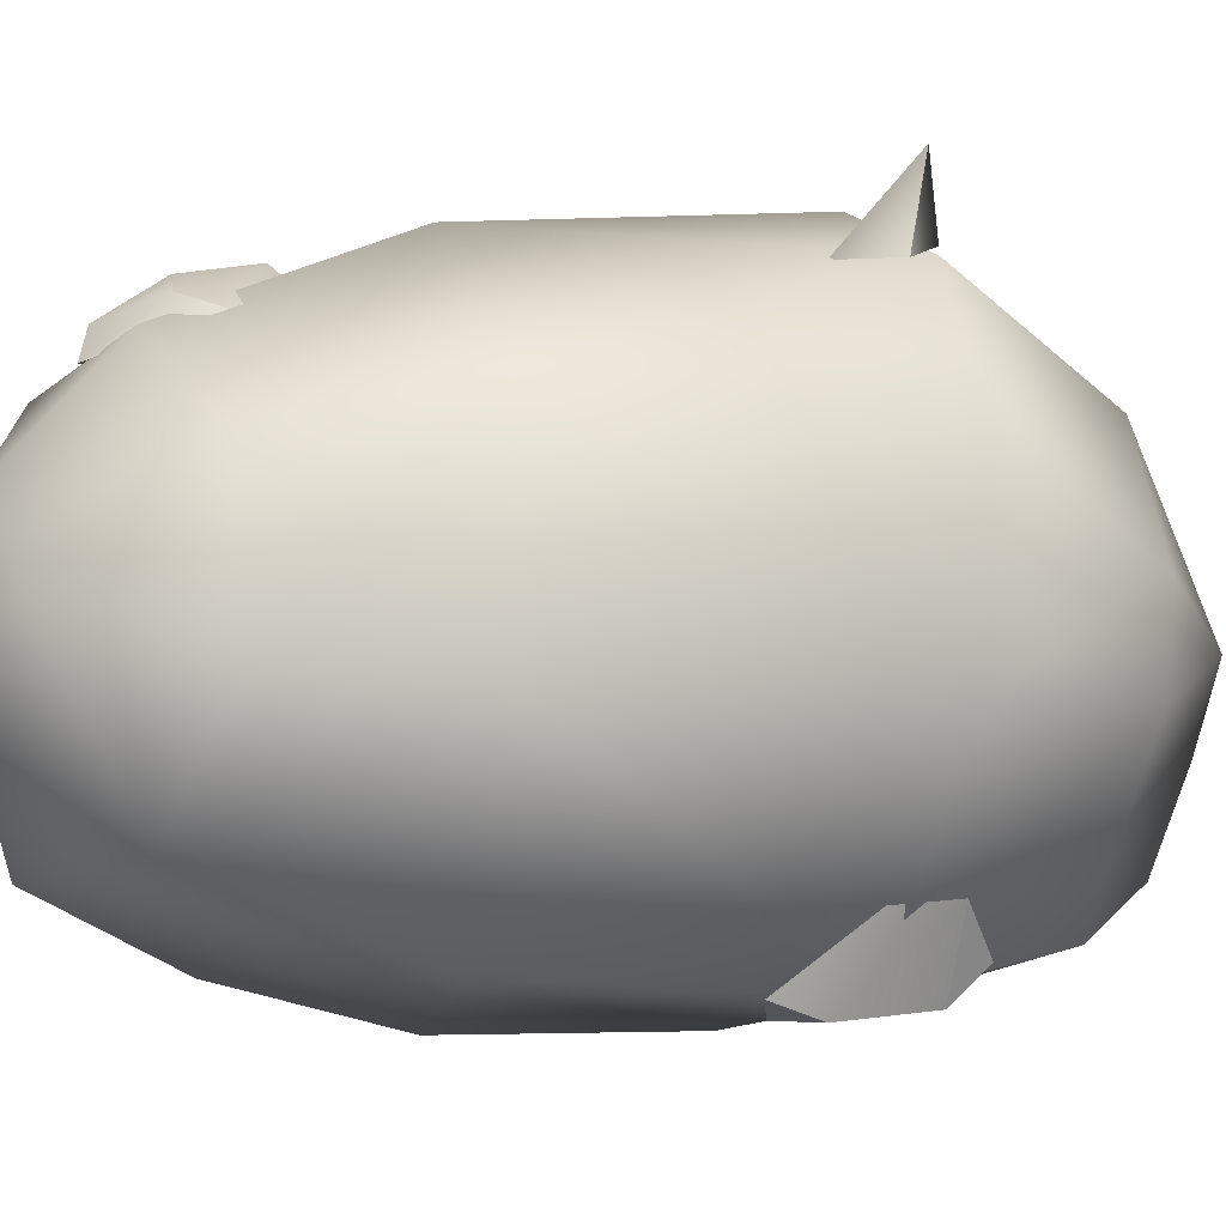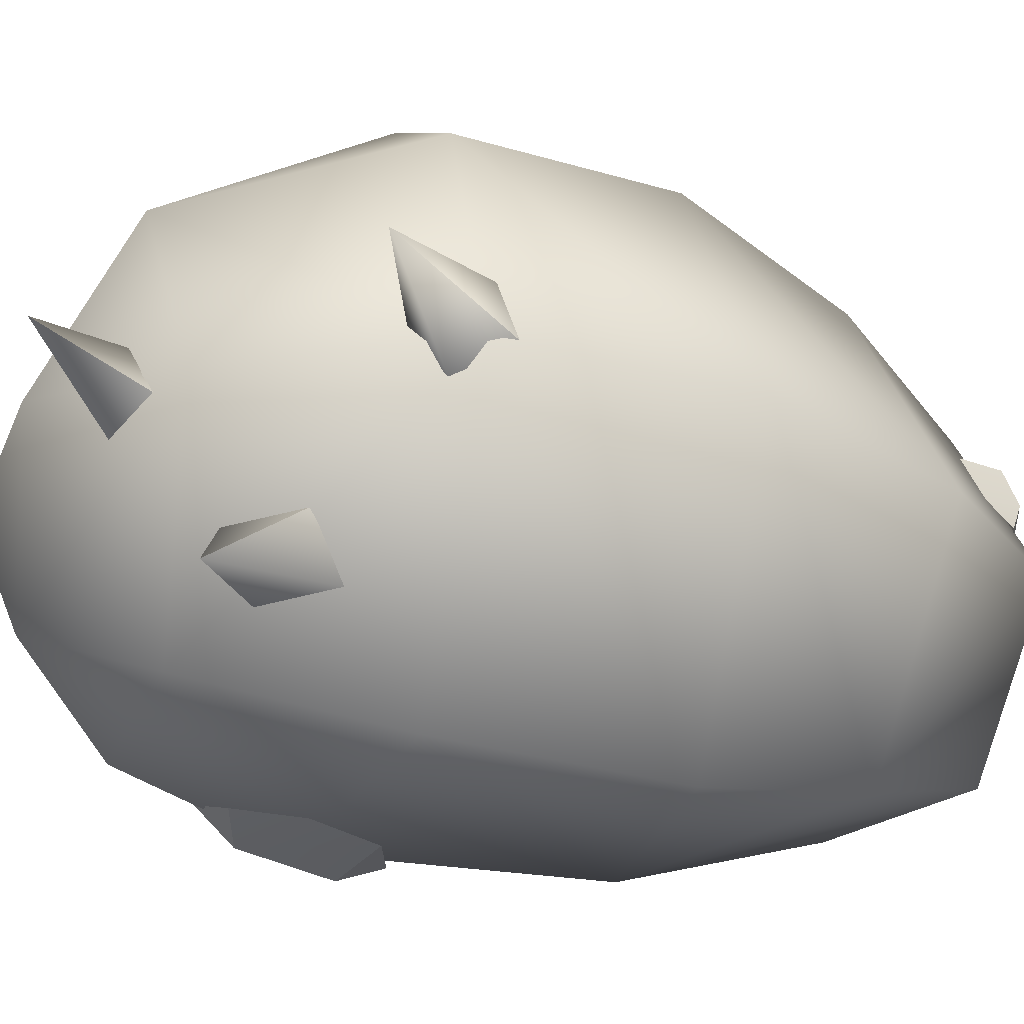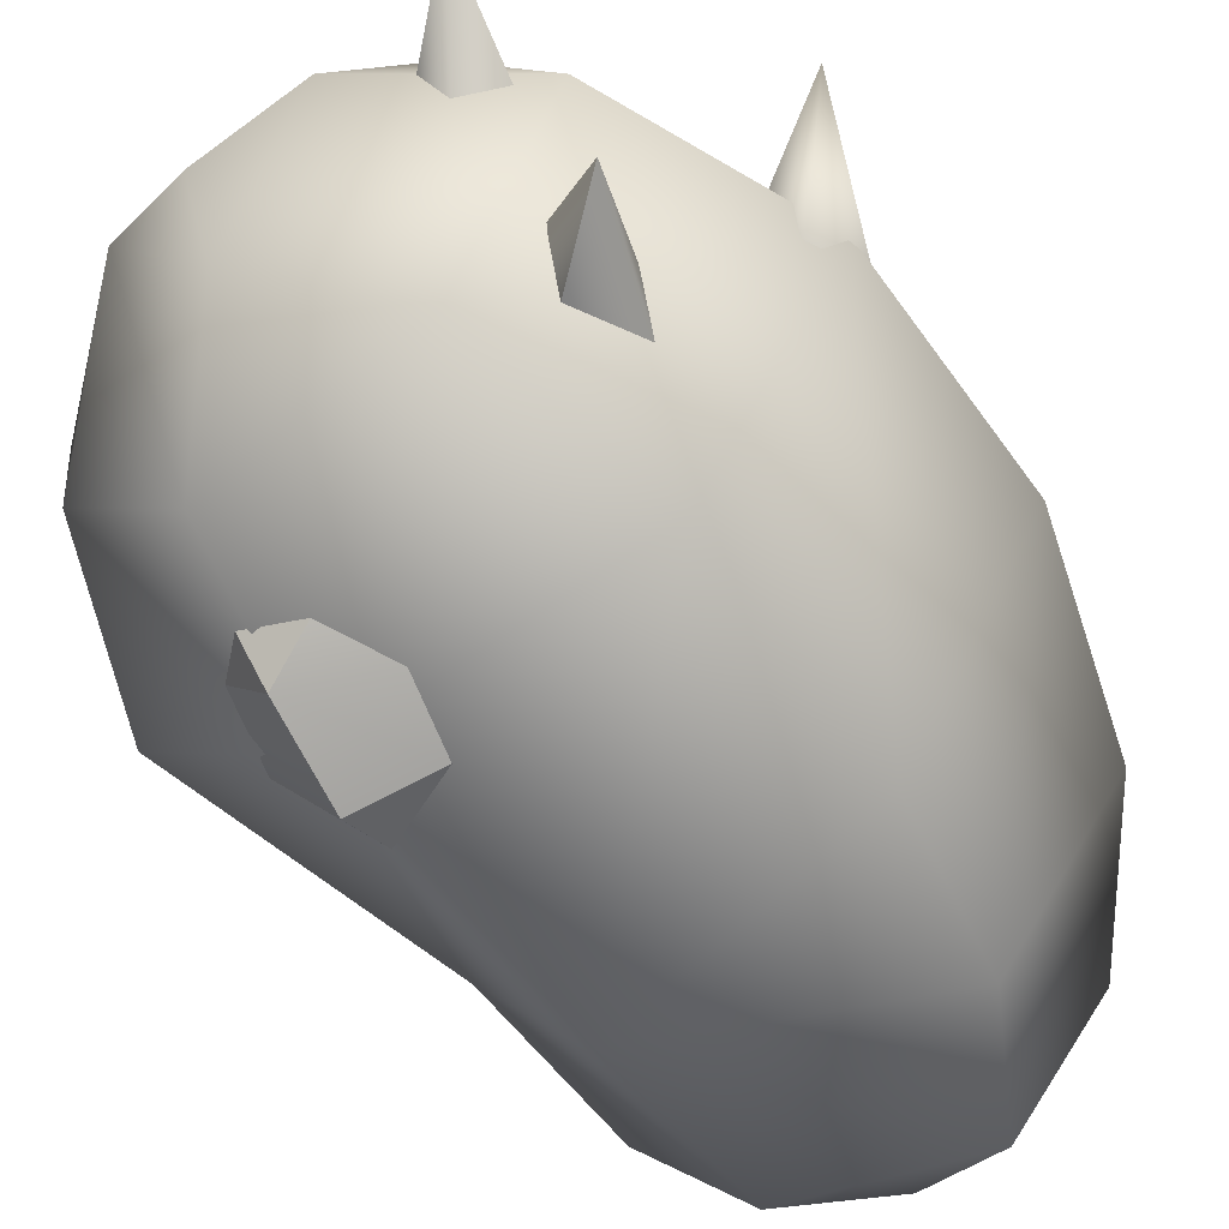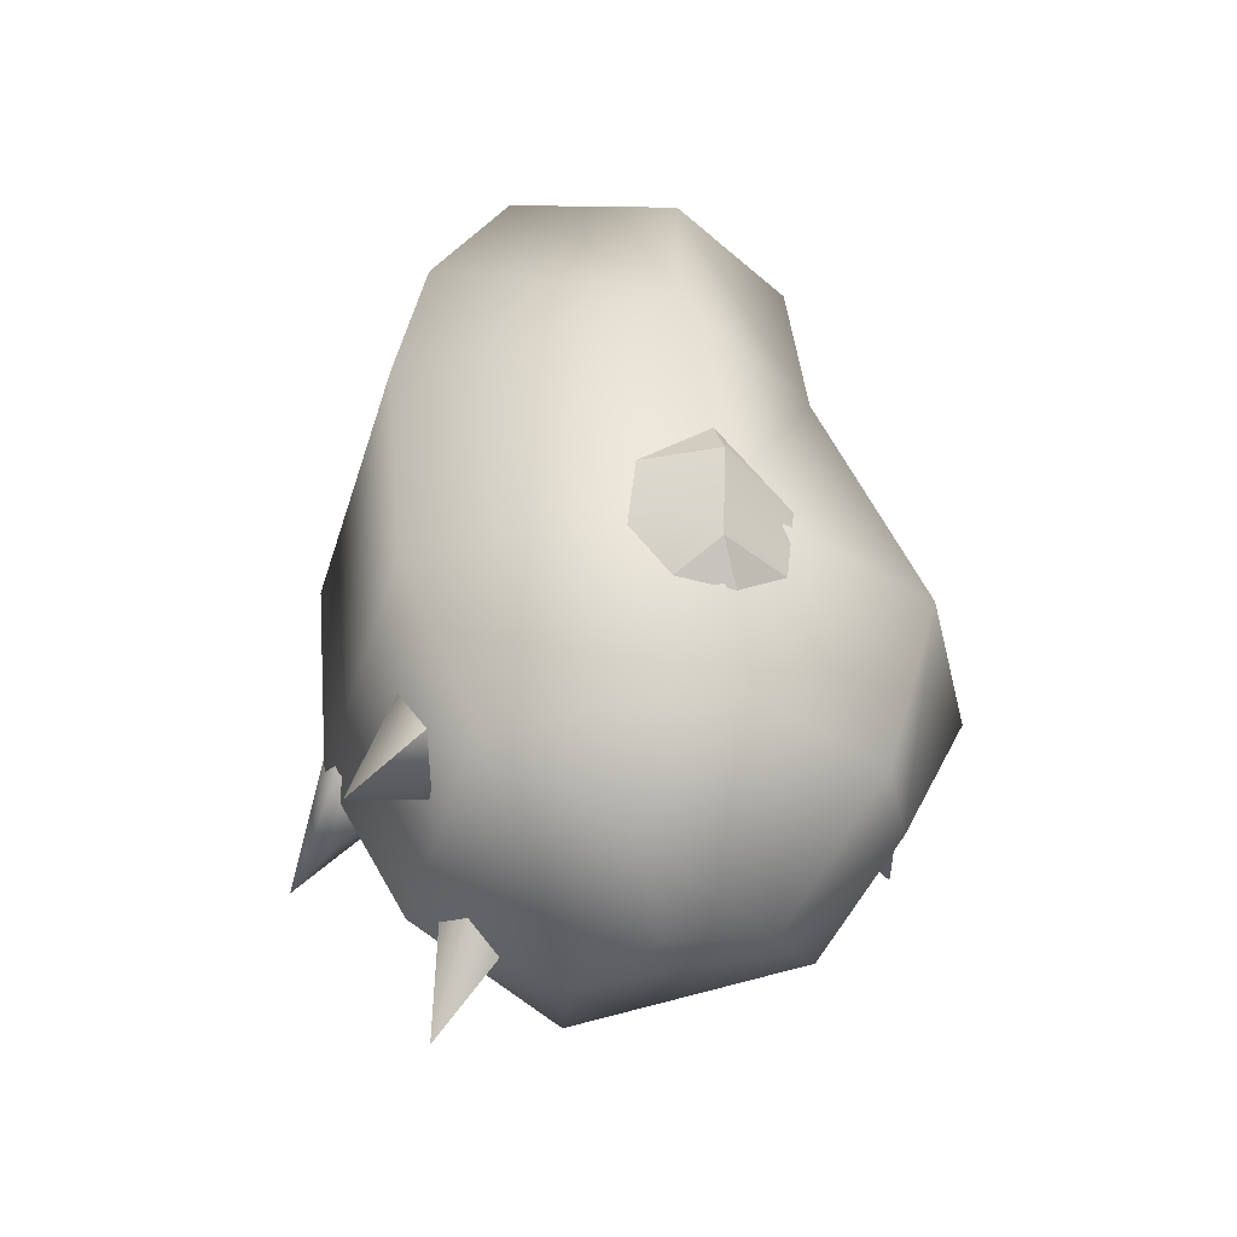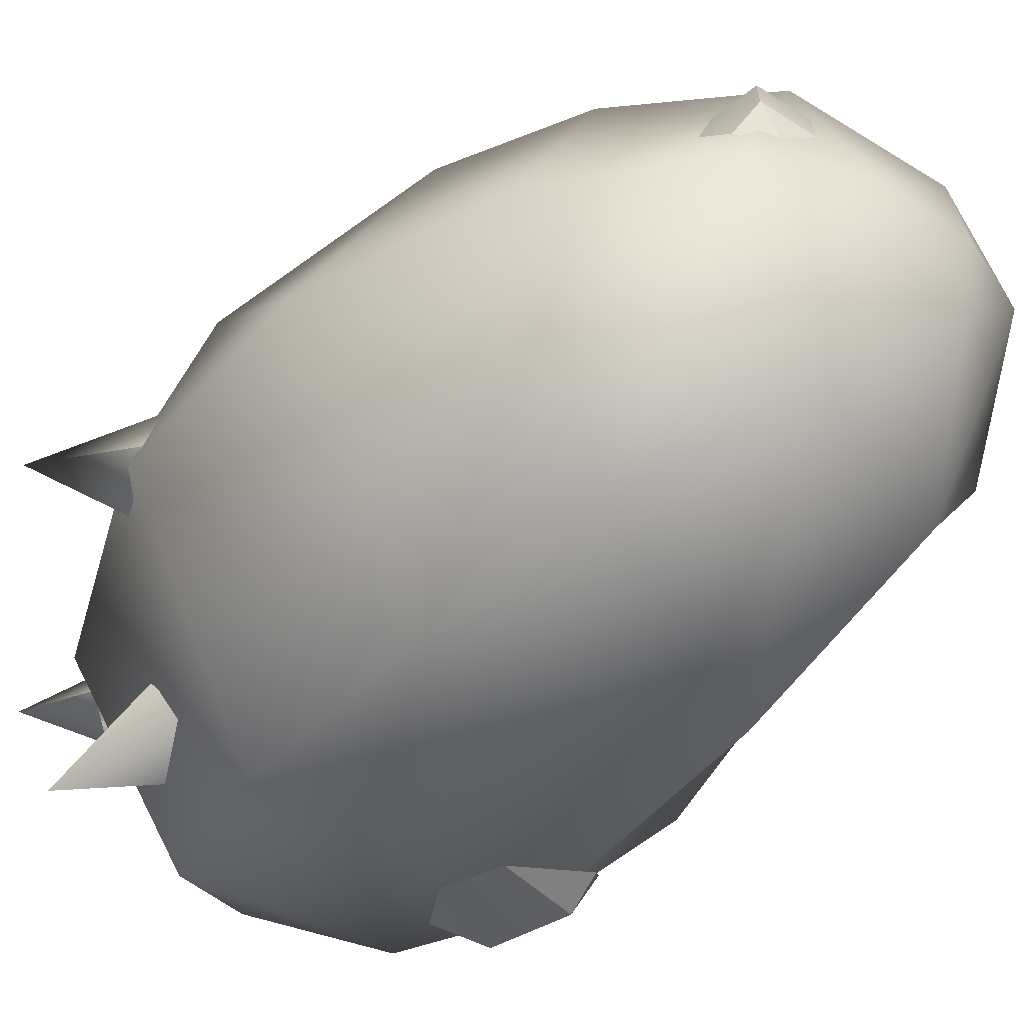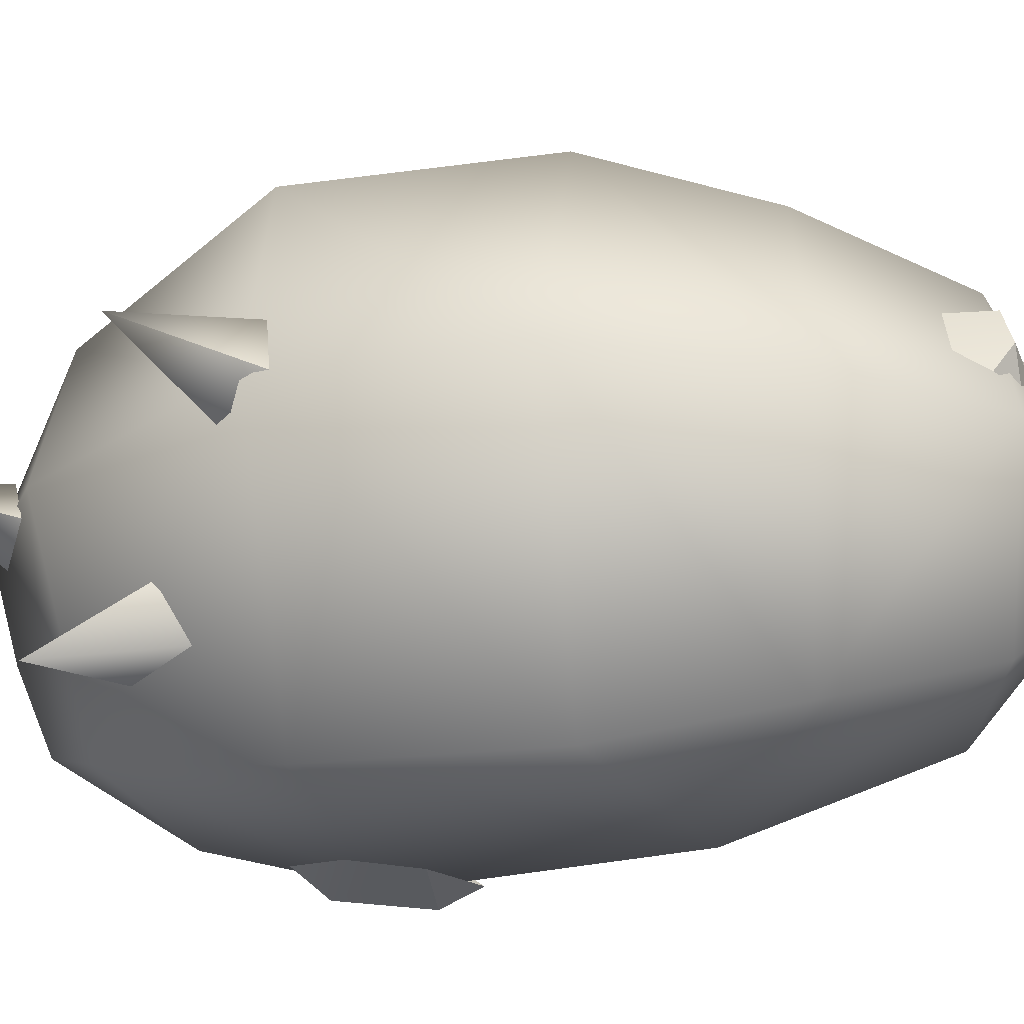
<metadata>
{"format":"obj","ext":"obj","renderer":"f3d","projection":"perspective","resolution":1024,"background":"white","views":[{"elev":-11.3,"azim":-114.8,"up":"+Z"},{"elev":-25.8,"azim":62.8,"up":"+Z"},{"elev":-64.1,"azim":30.9,"up":"+Z"},{"elev":-42.3,"azim":-169.6,"up":"+Y"},{"elev":-43.3,"azim":137.4,"up":"+Z"},{"elev":-27.6,"azim":100.0,"up":"+Z"}]}
</metadata>
<code>
v 0.06978 -0.4968 0.03726
v 0.1157 -0.4147 0.2206
v 0.1827 -0.1797 -0.2408
v -0.1237 -0.1564 -0.2413
v -0.3039 -0.1471 -0.04758
v -0.3145 -0.1495 0.1413
v -0.2344 -0.1574 0.2857
v -0.06689 -0.1696 0.3697
v 0.113 -0.1829 0.3692
v 0.2521 -0.1923 0.286
v 0.3323 -0.1954 0.04753
v 0.3552 0.05749 0.04248
v 0.2037 0.06558 -0.2509
v -0.08534 0.1473 -0.2338
v -0.1965 0.1483 -0.0524
v -0.1664 0.1504 0.1872
v -0.02237 0.151 0.3313
v 0.2035 0.06548 0.3261
v 0.3062 0.2789 0.02481
v 0.182 0.2556 -0.2163
v 0.1819 0.2555 0.2595
v -0.02858 -0.5 -0.0305
v 0.206 0.4421 0.0176
v 0.1115 0.4182 -0.1615
v -0.07628 0.3716 -0.1617
v -0.1754 0.3448 -0.03813
v -0.1536 0.3509 0.1225
v -0.03423 0.3809 0.2221
v 0.1113 0.4183 0.1949
v 0.08858 0.4952 0.02036
v 0.002121 0.4849 -0.05959
v -0.08432 0.4747 0.02036
v 0.002122 0.4849 0.09898
v 0 0.5 0.0207
v 0.2266 -0.4104 0.01667
v -0.02429 -0.4574 -0.1298
v 0.1099 -0.3742 -0.1966
v -0.1147 -0.3392 -0.1932
v -0.1245 -0.4657 0.03542
v -0.2456 -0.333 -0.03045
v -0.2482 -0.3415 0.06332
v -0.1416 -0.3735 0.2136
v -0.2021 -0.1752 0.3047
v -0.1582 -0.1315 0.3093
v -0.1956 -0.08576 0.2845
v -0.2395 -0.1295 0.2799
v -0.2139 -0.1614 0.3781
v 0.1776 -0.3575 -0.09302
v 0.1698 -0.3232 -0.1533
v 0.2056 -0.2604 -0.1366
v 0.2137 -0.2945 -0.07624
v 0.2432 -0.3983 -0.1565
v 0.1709 -0.4416 0.05253
v 0.1347 -0.4634 0.02078
v 0.155 -0.4481 -0.02552
v 0.1913 -0.4259 0.006135
v 0.2027 -0.5375 0.04174
v 0.2875 -0.2224 0.1037
v 0.2856 -0.2439 0.05612
v 0.3076 -0.2195 0.01539
v 0.3326 -0.1627 0.04613
v 0.3115 -0.1762 0.1107
v 0.3727 -0.3038 0.09634
v 0.08182 0.3842 0.2215
v 0.02643 0.4062 0.2056
v -0.0286 0.3791 0.2119
v -0.05105 0.3187 0.2367
v -0.02775 0.2604 0.2654
v 0.02763 0.2384 0.2812
v 0.08267 0.2655 0.2749
v 0.1051 0.3259 0.2502
v 0.0469 0.3928 0.2419
v -0.03058 0.3546 0.2507
v 0.002213 0.2725 0.2911
v 0.0797 0.3107 0.2823
v 0.02311 0.3387 0.28
v 0.1574 0.4435 0.06617
v 0.1255 0.452 0.0924
v 0.1154 0.4412 0.1319
v 0.133 0.4175 0.1616
v 0.1704 0.3815 0.1427
v 0.1965 0.388 0.09001
v 0.1926 0.4208 0.06863
v 0.1782 0.4414 0.103
v 0.1683 0.4308 0.1418
v -0.1181 -0.06986 -0.2443
v -0.04469 -0.1088 -0.2524
v -0.03449 -0.182 -0.2425
v -0.07432 -0.2414 -0.2301
v -0.13 -0.2521 -0.2109
v -0.173 -0.2065 -0.171
v -0.1832 -0.1332 -0.1809
v -0.1296 -0.1146 -0.2601
v -0.1245 -0.2145 -0.2466
o pSphere7
f 35 1 36 37
f 37 36 38
f 38 36 39 40
f 41 39 42
f 42 39 1 2
f 1 35 2
f 2 10 9
f 2 35 11 10
f 11 3 13 12
f 3 4 14 13
f 4 5 15 14
f 5 6 16 15
f 6 7 16
f 7 8 17 16
f 8 9 18 17
f 9 10 18
f 10 11 12 18
f 12 13 20 19
f 13 14 20
f 17 18 21
f 18 12 19 21
f 1 39 22
f 20 24 23 19
f 14 25 24 20
f 15 26 25 14
f 16 27 26 15
f 17 28 27 16
f 21 29 28 17
f 19 23 29 21
f 23 24 31 30
f 24 25 31
f 25 26 32 31
f 26 27 32
f 27 33 32
f 27 28 33
f 28 29 33
f 29 23 30 33
f 30 31 34
f 31 32 34
f 32 33 34
f 33 30 34
f 11 35 37 3
f 22 36 1
f 37 38 4 3
f 4 38 40 5
f 22 39 36
f 6 41 42 7
f 8 42 2 9
f 39 41 40
f 5 40 41 6
f 7 42 8
f 43 44 47
f 44 45 47
f 45 46 47
f 46 43 47
f 48 49 52
f 49 50 52
f 50 51 52
f 51 48 52
f 53 54 57
f 54 55 57
f 55 56 57
f 56 53 57
f 58 59 63
f 59 60 63
f 60 61 63
f 61 62 63
f 62 58 63
f 64 65 72
f 65 66 73 72
f 66 67 73
f 67 68 74 73
f 68 69 74
f 69 70 75 74
f 70 71 75
f 71 64 72 75
f 72 73 76
f 73 74 76
f 74 75 76
f 75 72 76
f 77 78 84
f 78 79 85 84
f 79 80 85
f 80 81 85
f 81 82 84 85
f 82 83 84
f 83 77 84
f 86 87 93
f 87 88 94 93
f 88 89 94
f 89 90 94
f 90 91 94
f 91 92 93 94
f 92 86 93

</code>
